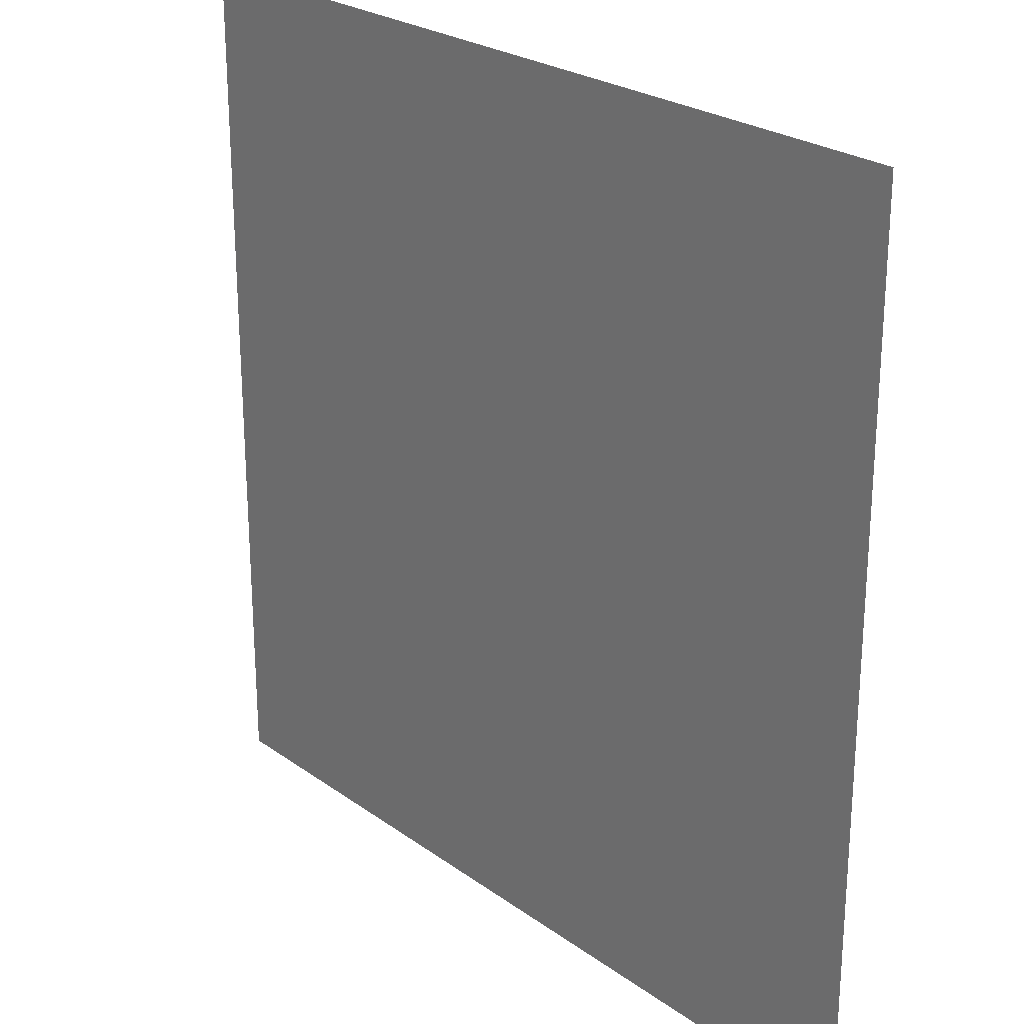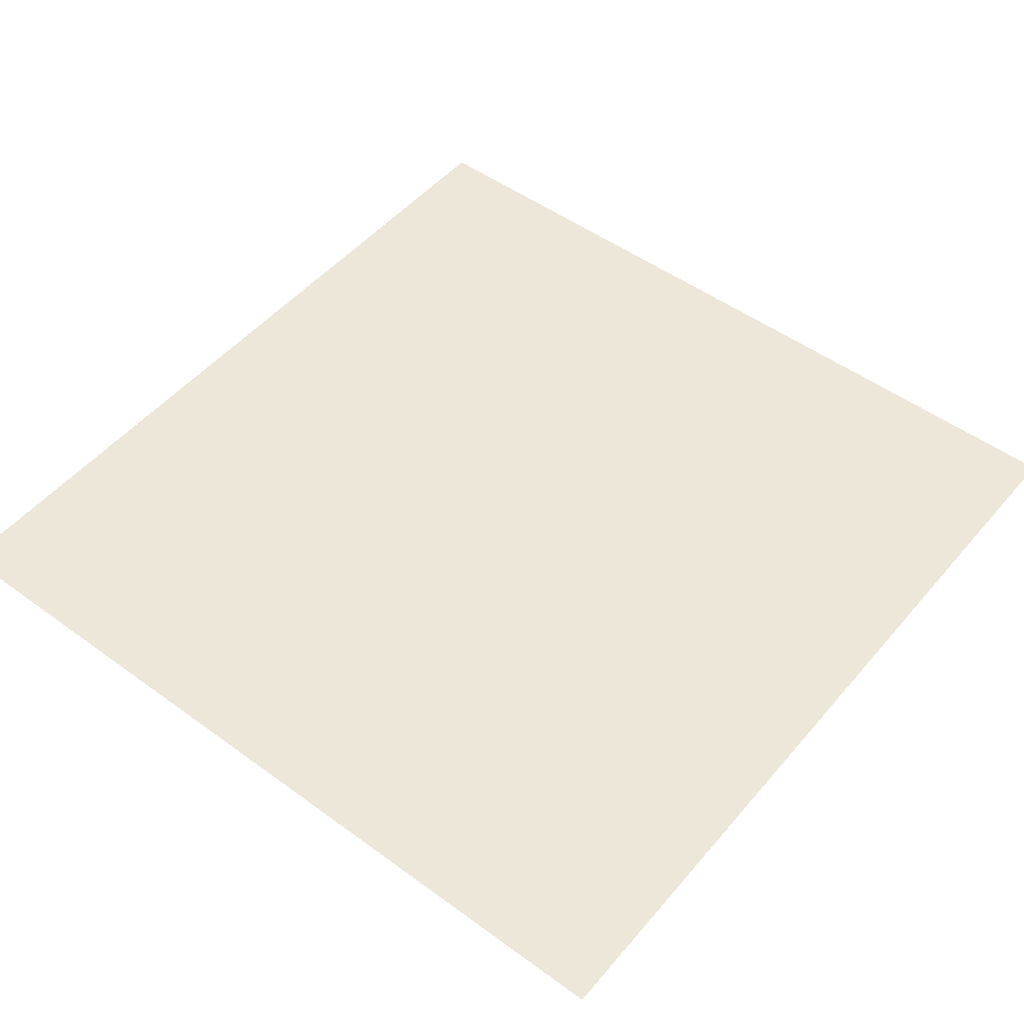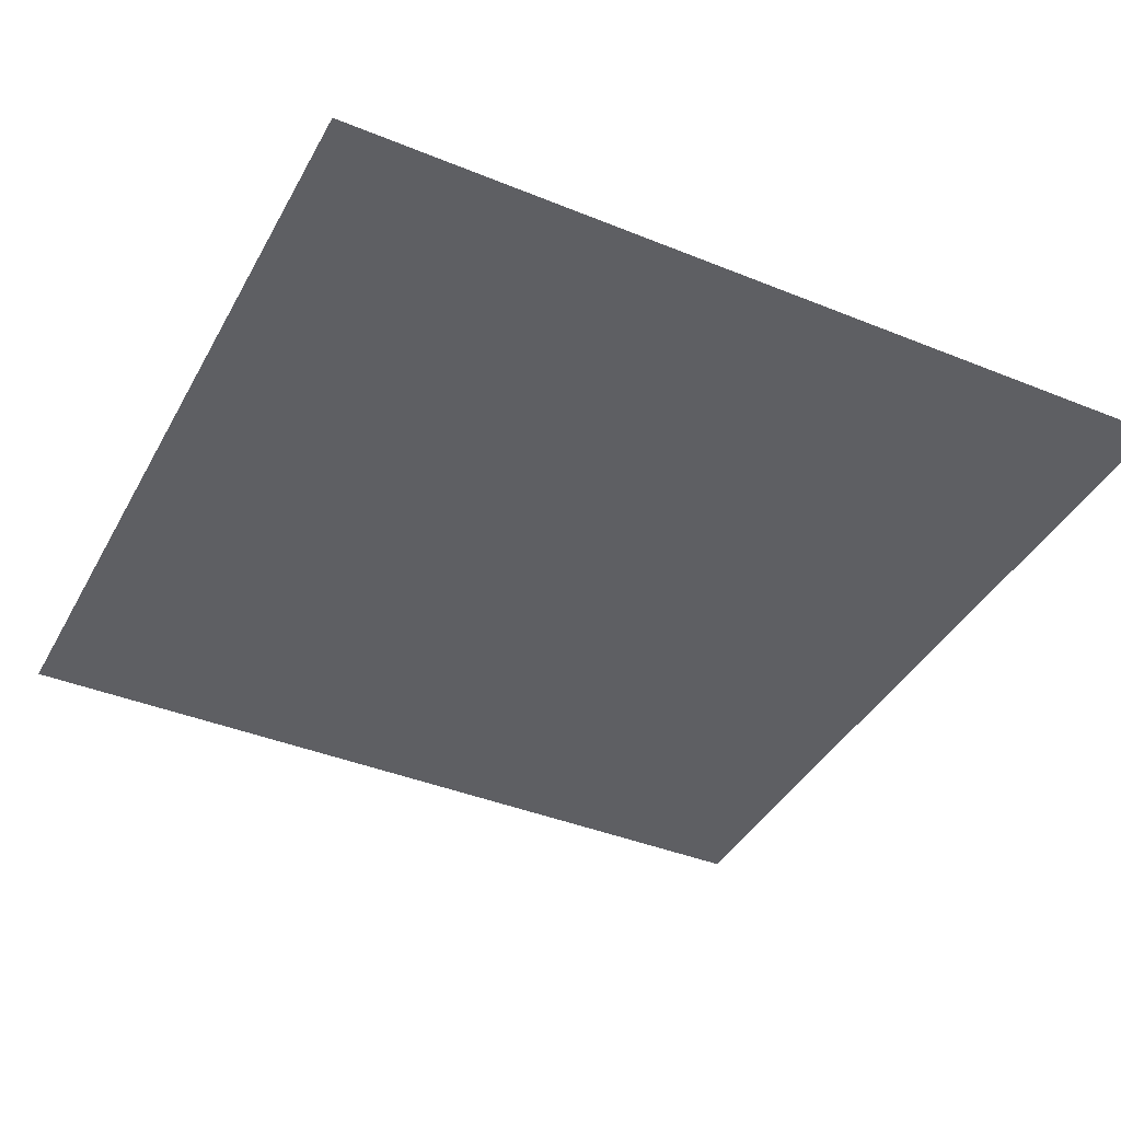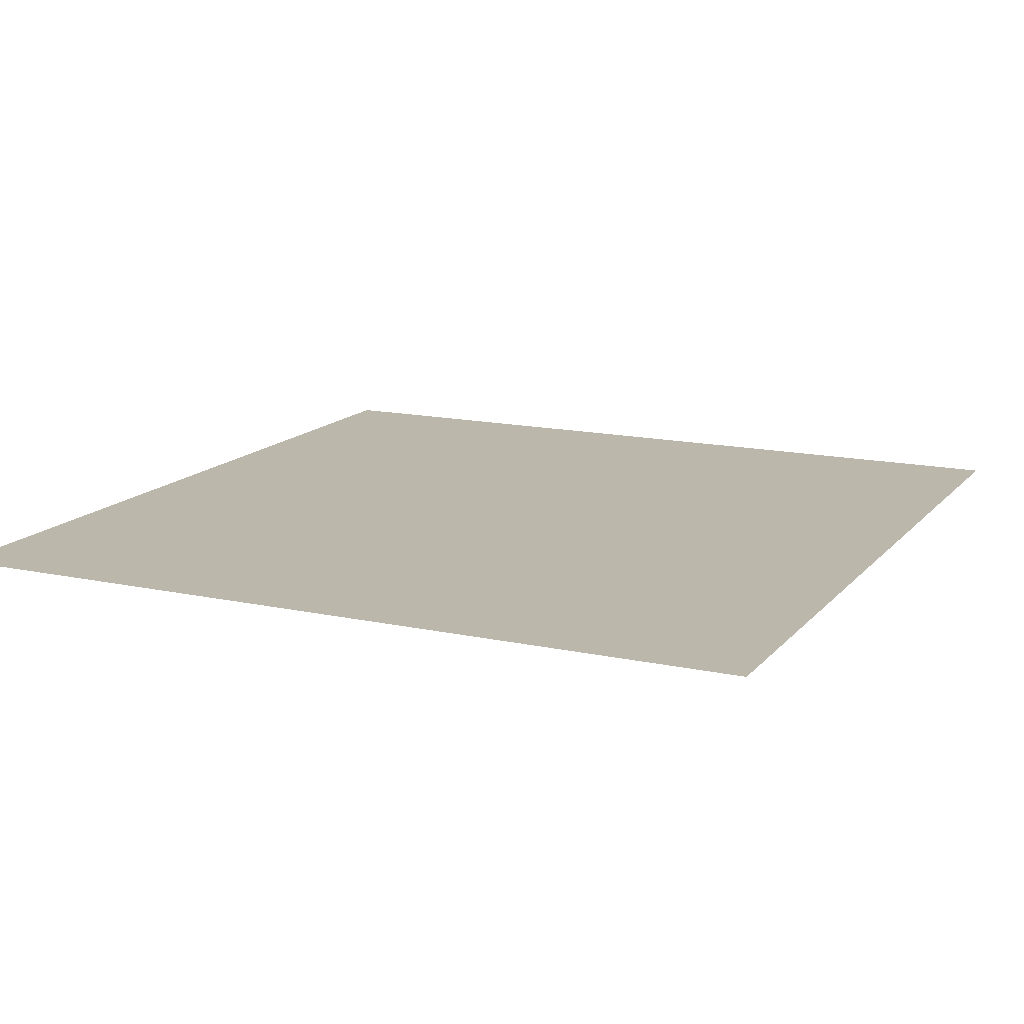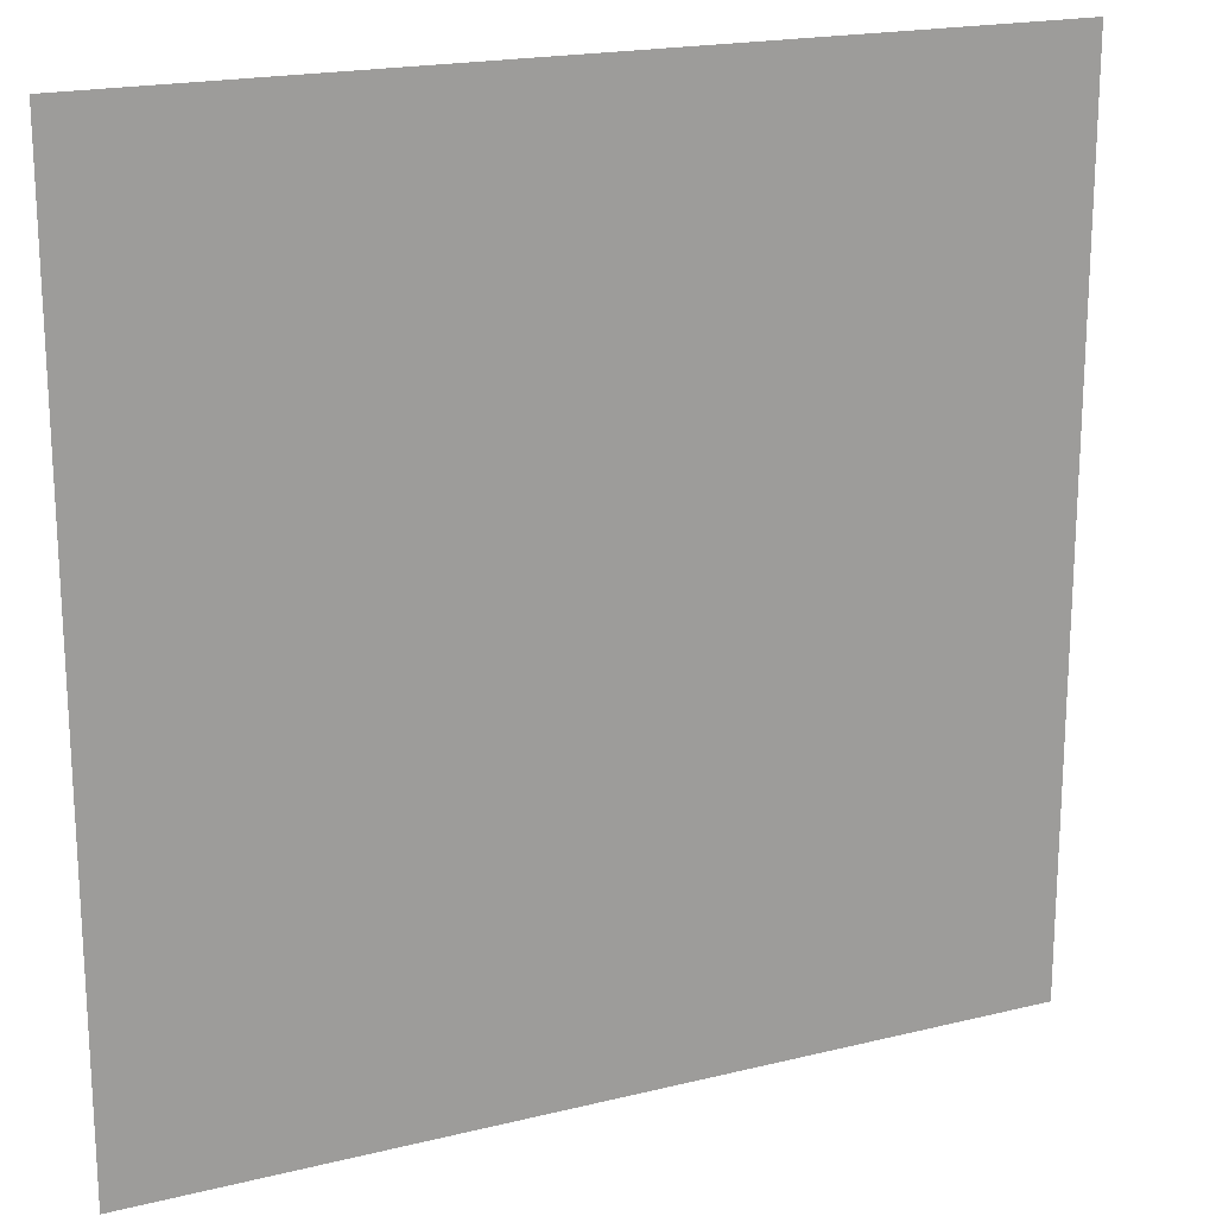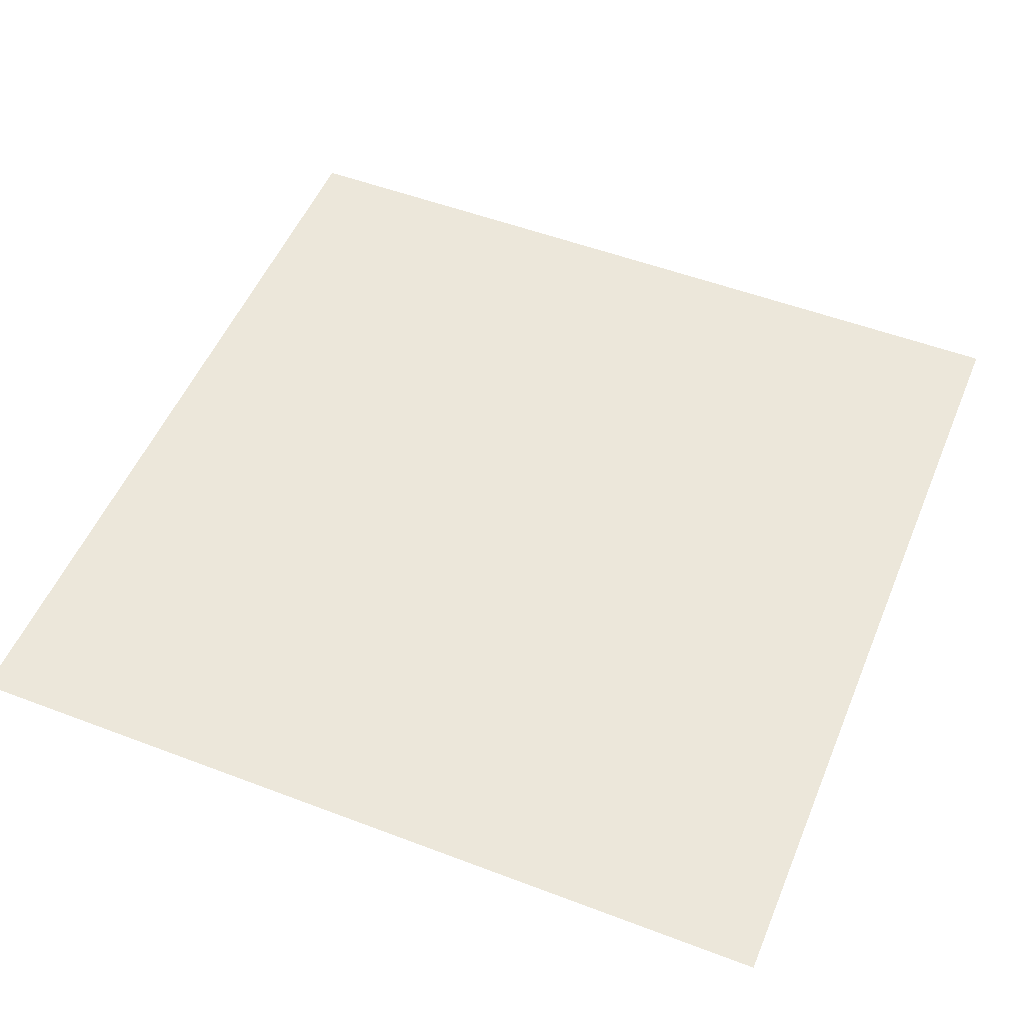
<metadata>
{"format":"obj","ext":"obj","renderer":"f3d","projection":"perspective","resolution":1024,"background":"white","views":[{"elev":24.8,"azim":-130.8,"up":"+Y"},{"elev":50.1,"azim":-141.3,"up":"+Z"},{"elev":-40.5,"azim":-116.5,"up":"+Z"},{"elev":14.5,"azim":25.4,"up":"+Z"},{"elev":19.2,"azim":155.1,"up":"+Y"},{"elev":52.1,"azim":-67.7,"up":"+Z"}]}
</metadata>
<code>
o Plane
v 0 0 -0
v 2 0 -0
v 0 2 0
v 2 2 0
f 2 3 1
f 2 4 3

</code>
